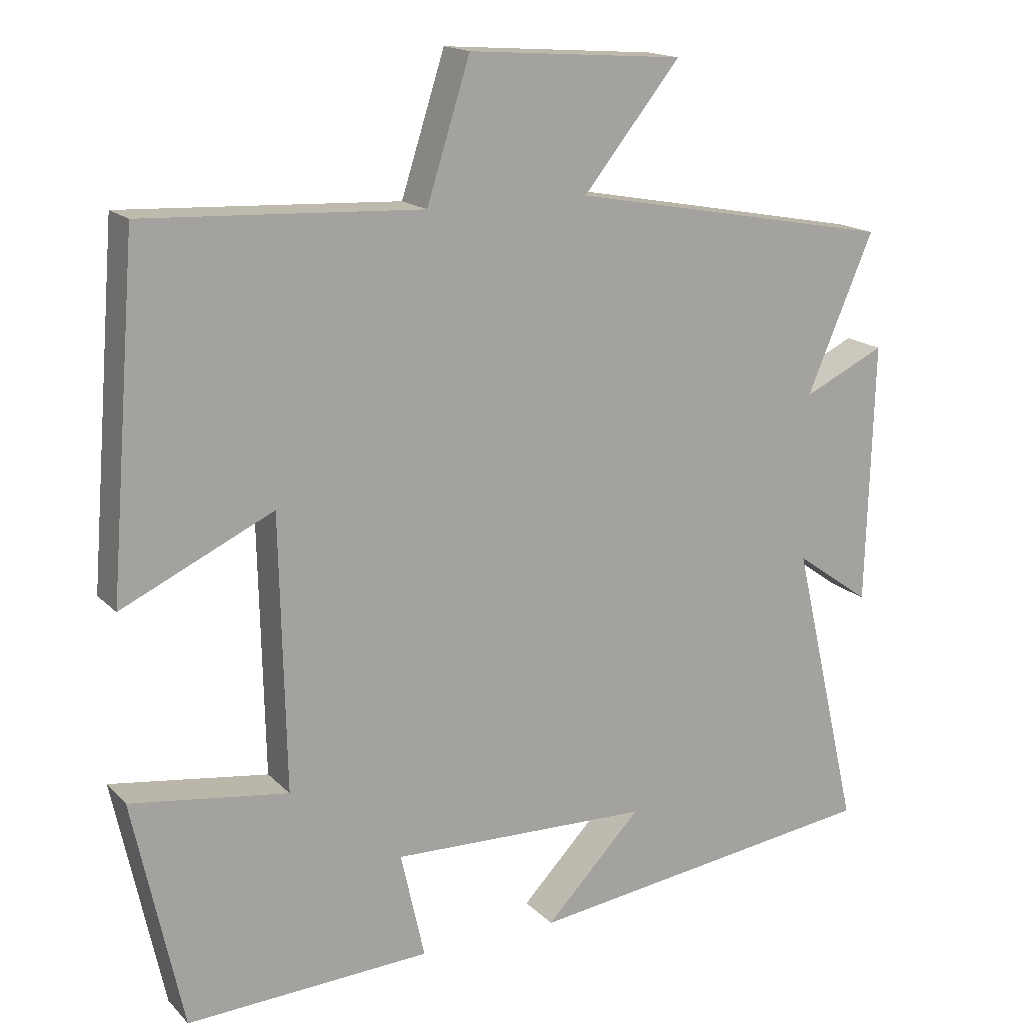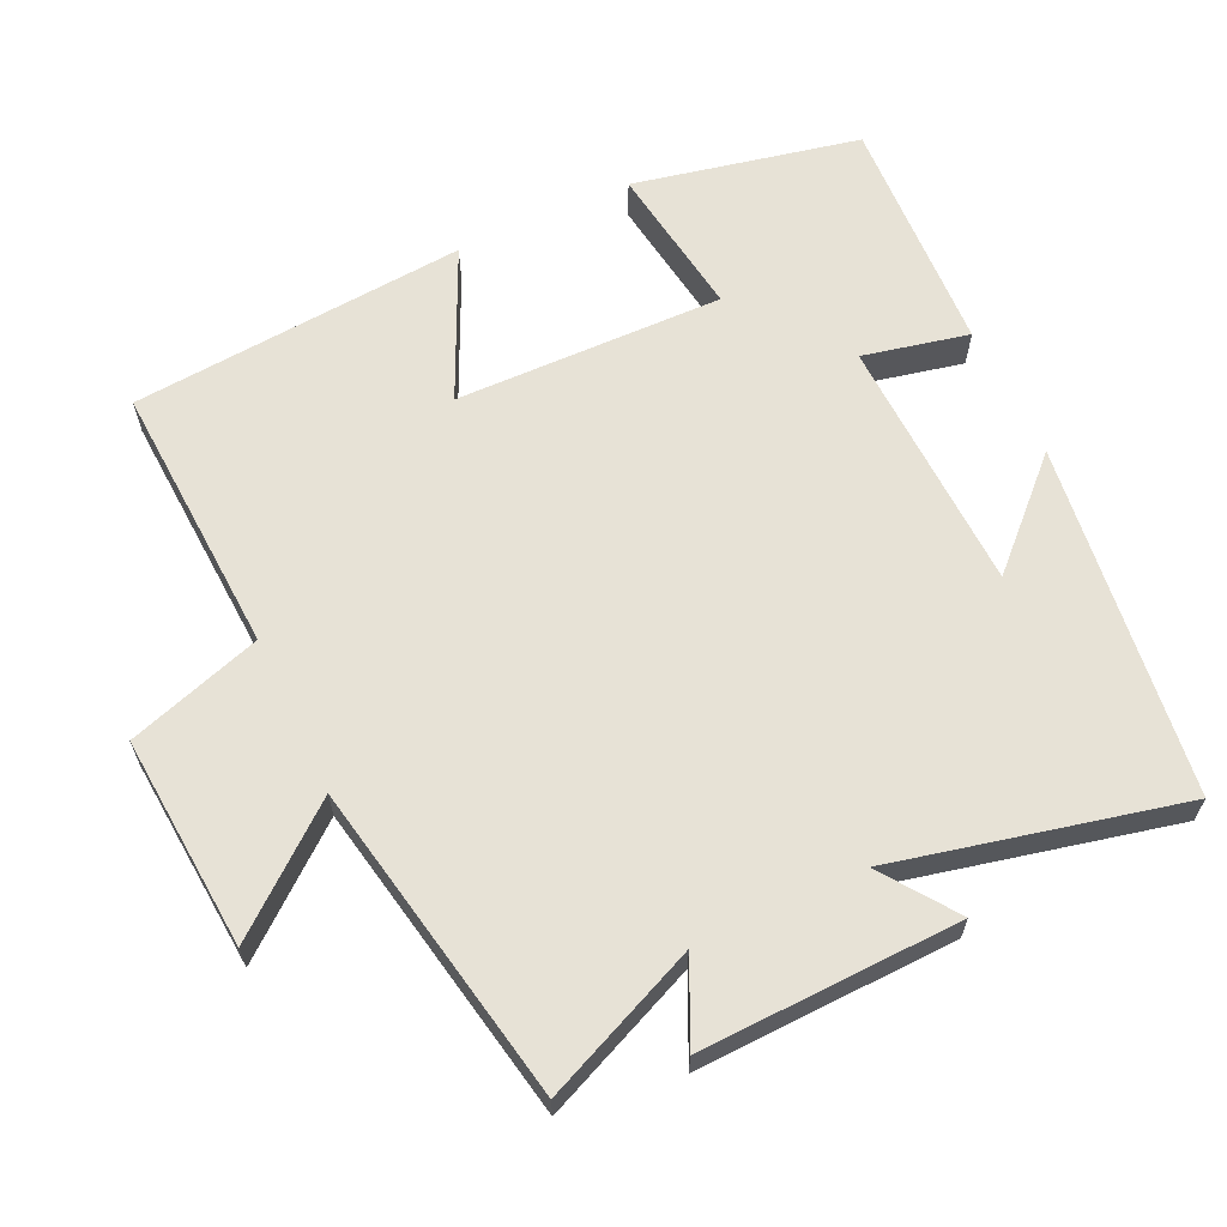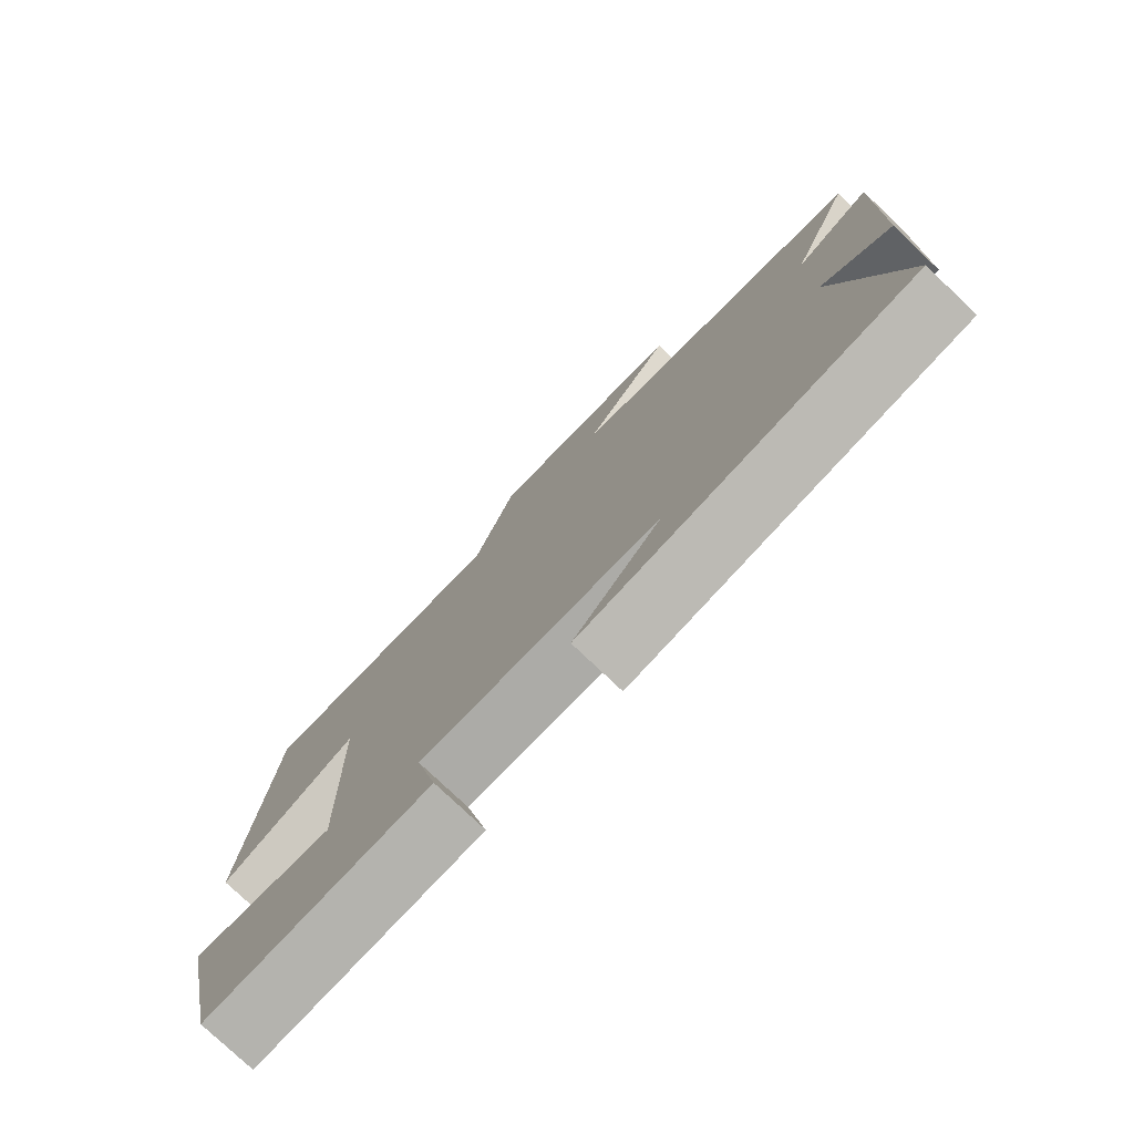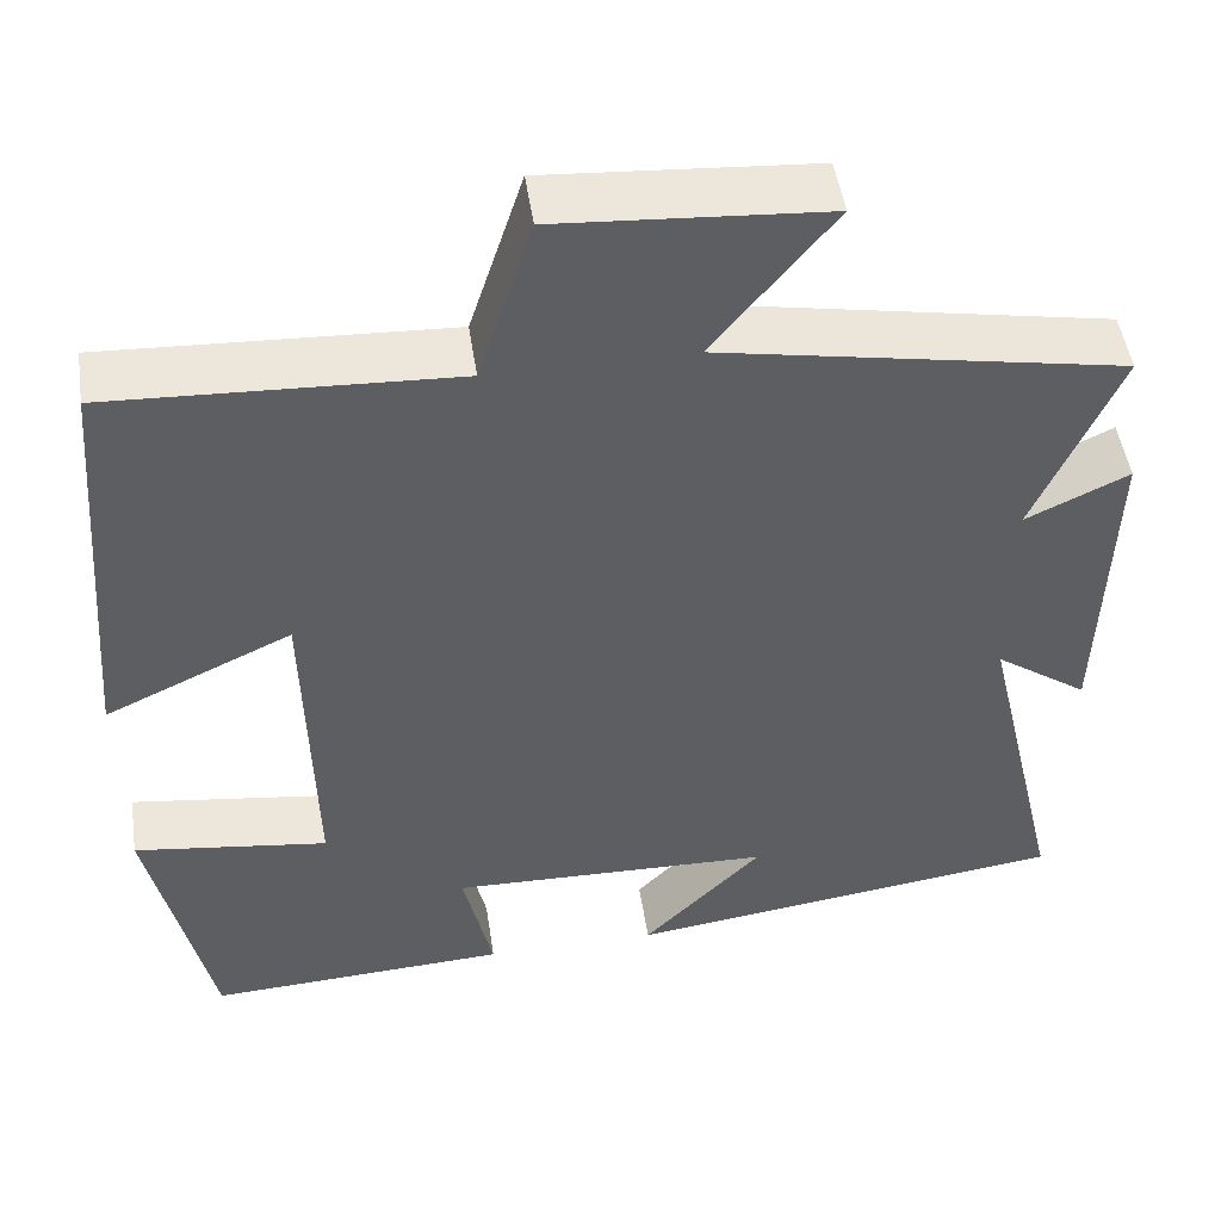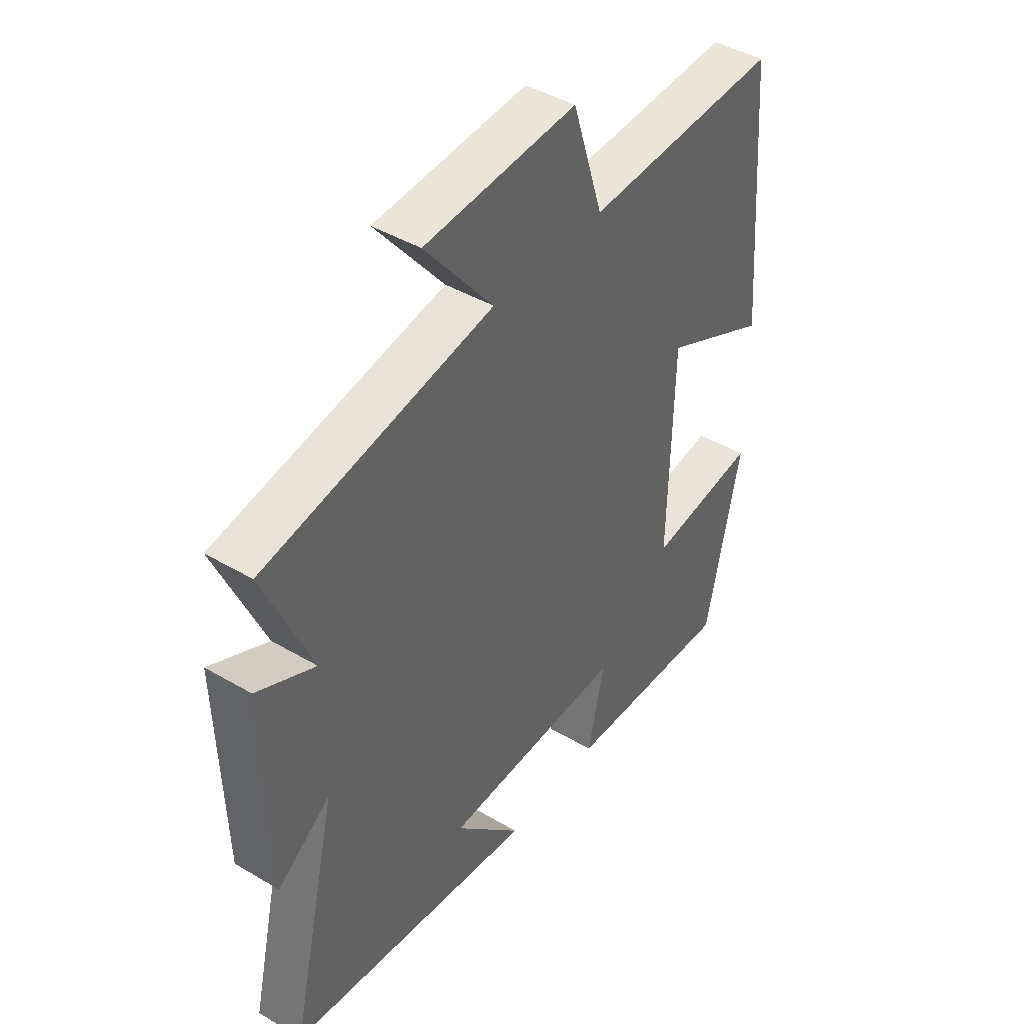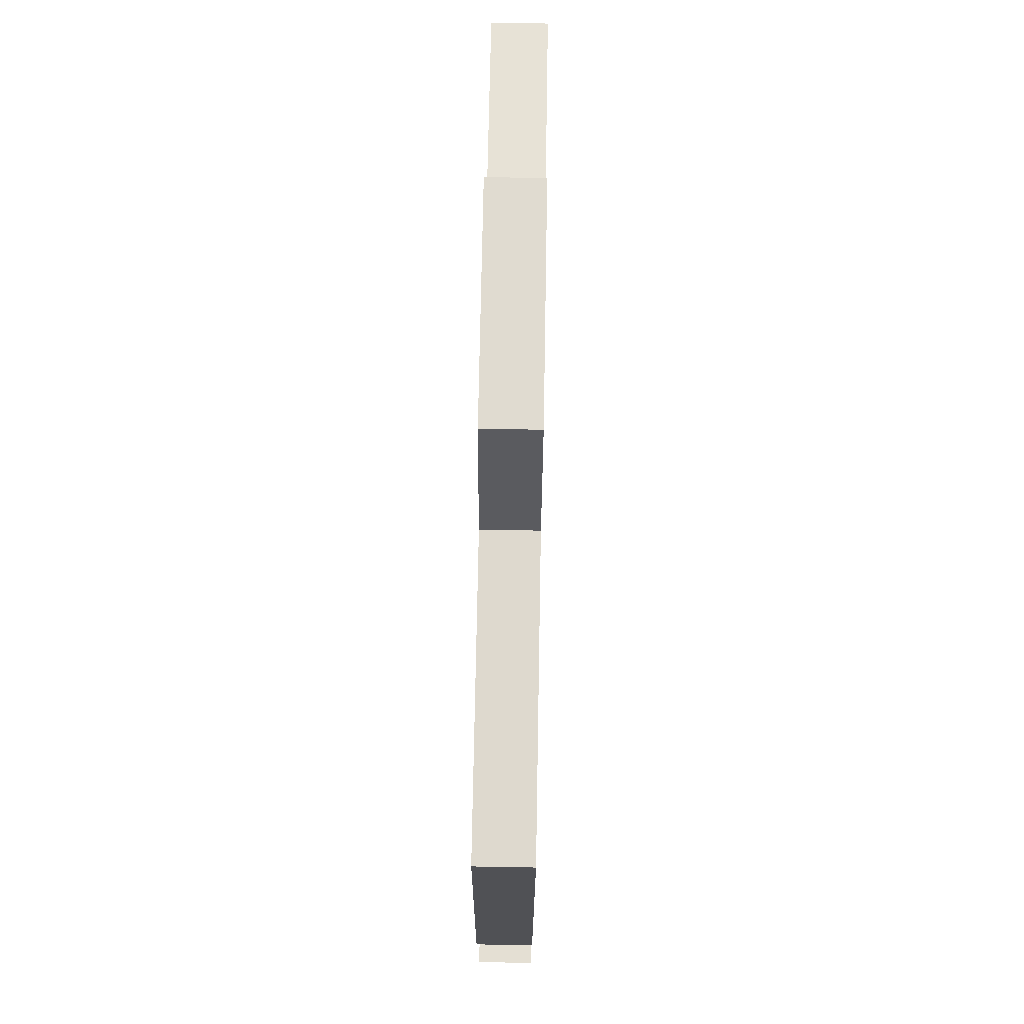
<metadata>
{"format":"obj","ext":"obj","renderer":"f3d","projection":"perspective","resolution":1024,"background":"white","views":[{"elev":16.5,"azim":-28.4,"up":"+Z"},{"elev":63.2,"azim":64.7,"up":"+Y"},{"elev":-77.5,"azim":46.4,"up":"+Z"},{"elev":49.2,"azim":-8.5,"up":"+Z"},{"elev":43.1,"azim":125.0,"up":"+Z"},{"elev":74.4,"azim":-89.0,"up":"+Z"}]}
</metadata>
<code>
v 0.593 0.07 -0.435
v 0.099 0.07 -0.5
v 0.232 0.07 -0.362
v -0.128 0.07 -0.352
v -0.095 0.07 -0.5
v -0.432 0.07 -0.517
v -0.5 0.07 -0.2
v -0.283 0.07 -0.23
v -0.291 0.07 0.146
v -0.5 0.07 0.048
v -0.462 0.07 0.519
v -0.08 0.07 0.5
v -0.02 0.07 0.688
v 0.278 0.07 0.666
v 0.144 0.07 0.5
v 0.593 0.07 0.416
v 0.5 0.07 0.199
v 0.614 0.07 0.253
v 0.604 0.07 -0.109
v 0.5 0.07 -0.035
v 0.593 0 -0.435
v 0.099 0 -0.5
v 0.232 0 -0.362
v -0.128 0 -0.352
v -0.095 0 -0.5
v -0.432 0 -0.517
v -0.5 0 -0.2
v -0.283 0 -0.23
v -0.291 0 0.146
v -0.5 0 0.048
v -0.462 0 0.519
v -0.08 0 0.5
v -0.02 0 0.688
v 0.278 0 0.666
v 0.144 0 0.5
v 0.593 0 0.416
v 0.5 0 0.199
v 0.614 0 0.253
v 0.604 0 -0.109
v 0.5 0 -0.035
f 17 18 19 20
f 15 16 17
f 15 17 20
f 12 13 14 15
f 12 15 20 1
f 9 10 11 12
f 8 9 12 1
f 6 7 8
f 5 6 8
f 4 5 8
f 3 4 8
f 1 2 3
f 1 3 8
f 40 39 38 37
f 37 36 35
f 40 37 35
f 35 34 33 32
f 21 40 35 32
f 32 31 30 29
f 21 32 29 28
f 28 27 26
f 28 26 25
f 28 25 24
f 28 24 23
f 23 22 21
f 28 23 21
f 1 21 22 2
f 2 22 23 3
f 3 23 24 4
f 4 24 25 5
f 5 25 26 6
f 6 26 27 7
f 7 27 28 8
f 8 28 29 9
f 9 29 30 10
f 10 30 31 11
f 11 31 32 12
f 12 32 33 13
f 13 33 34 14
f 14 34 35 15
f 15 35 36 16
f 16 36 37 17
f 17 37 38 18
f 18 38 39 19
f 19 39 40 20
f 20 40 21 1

</code>
